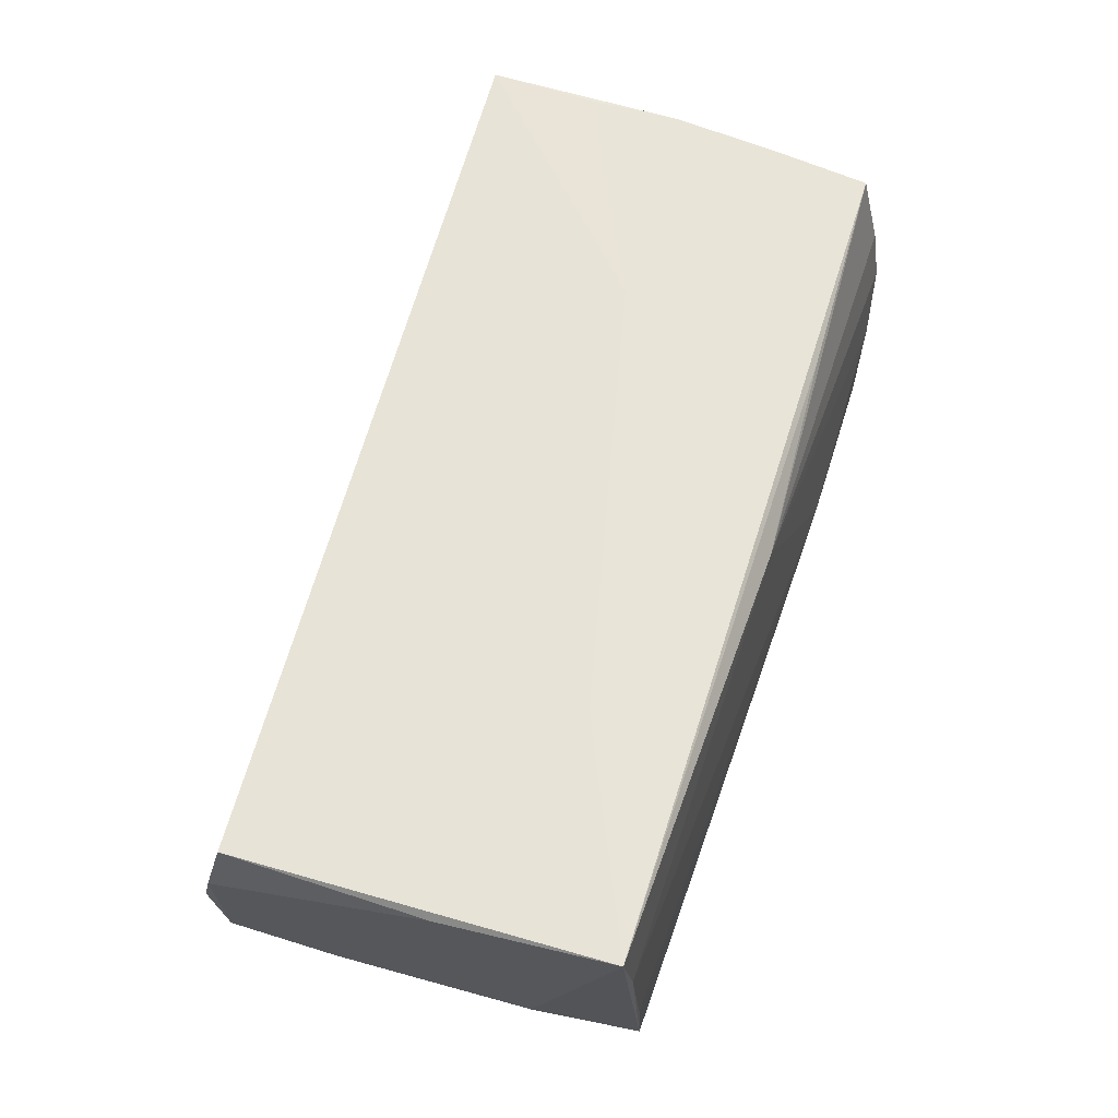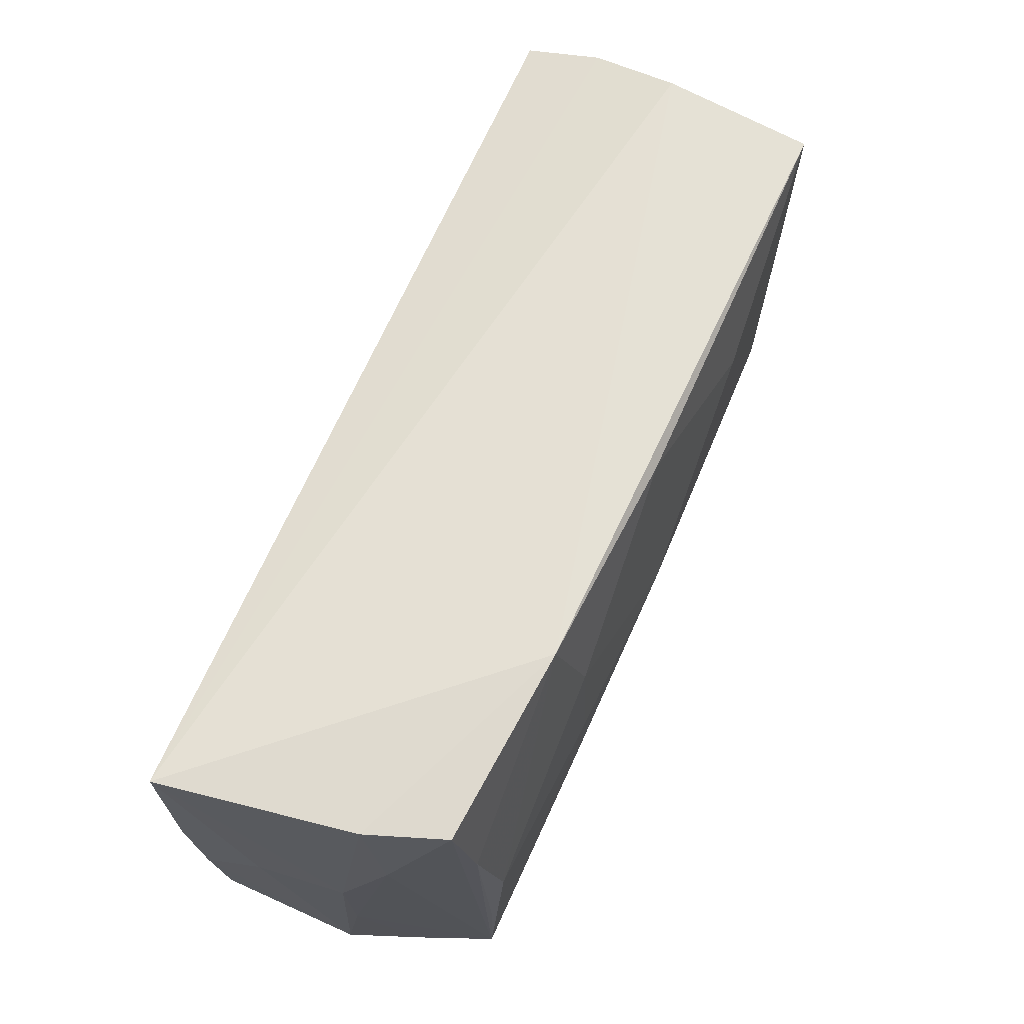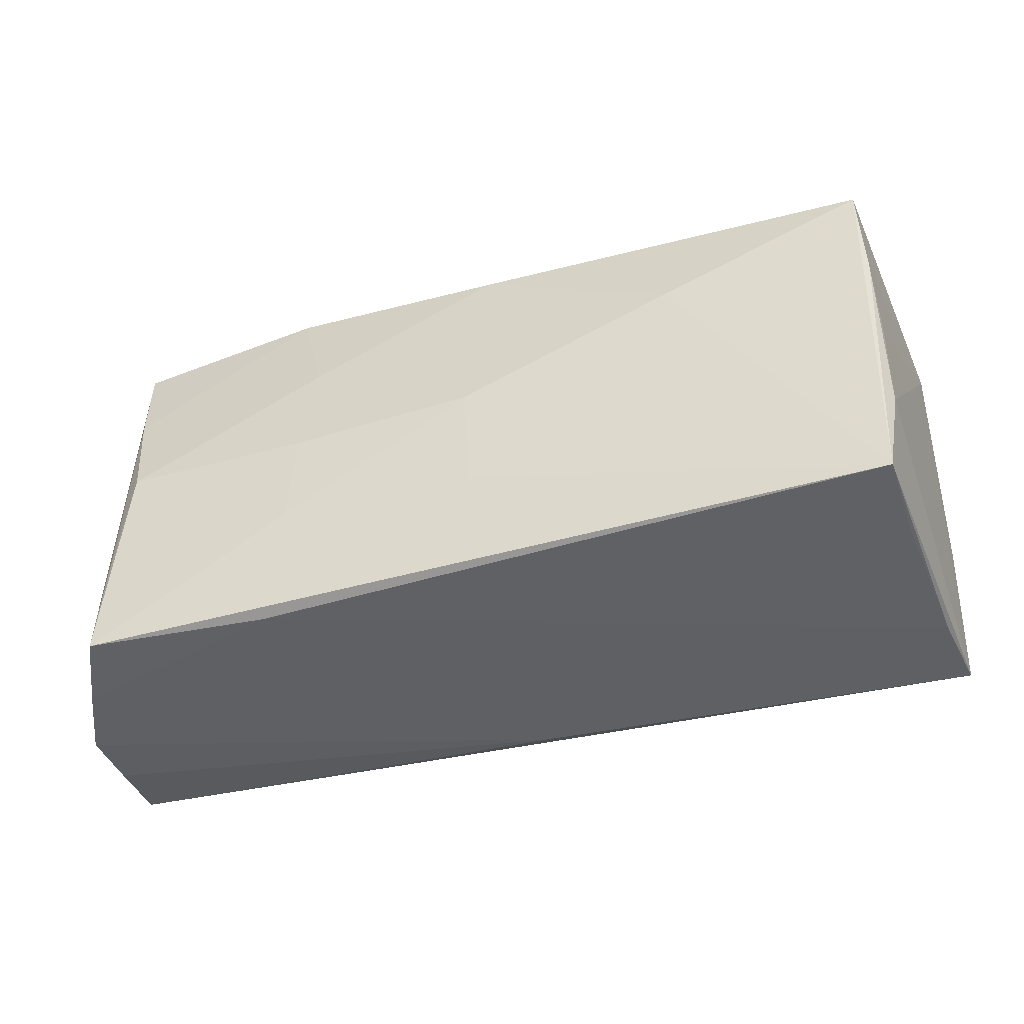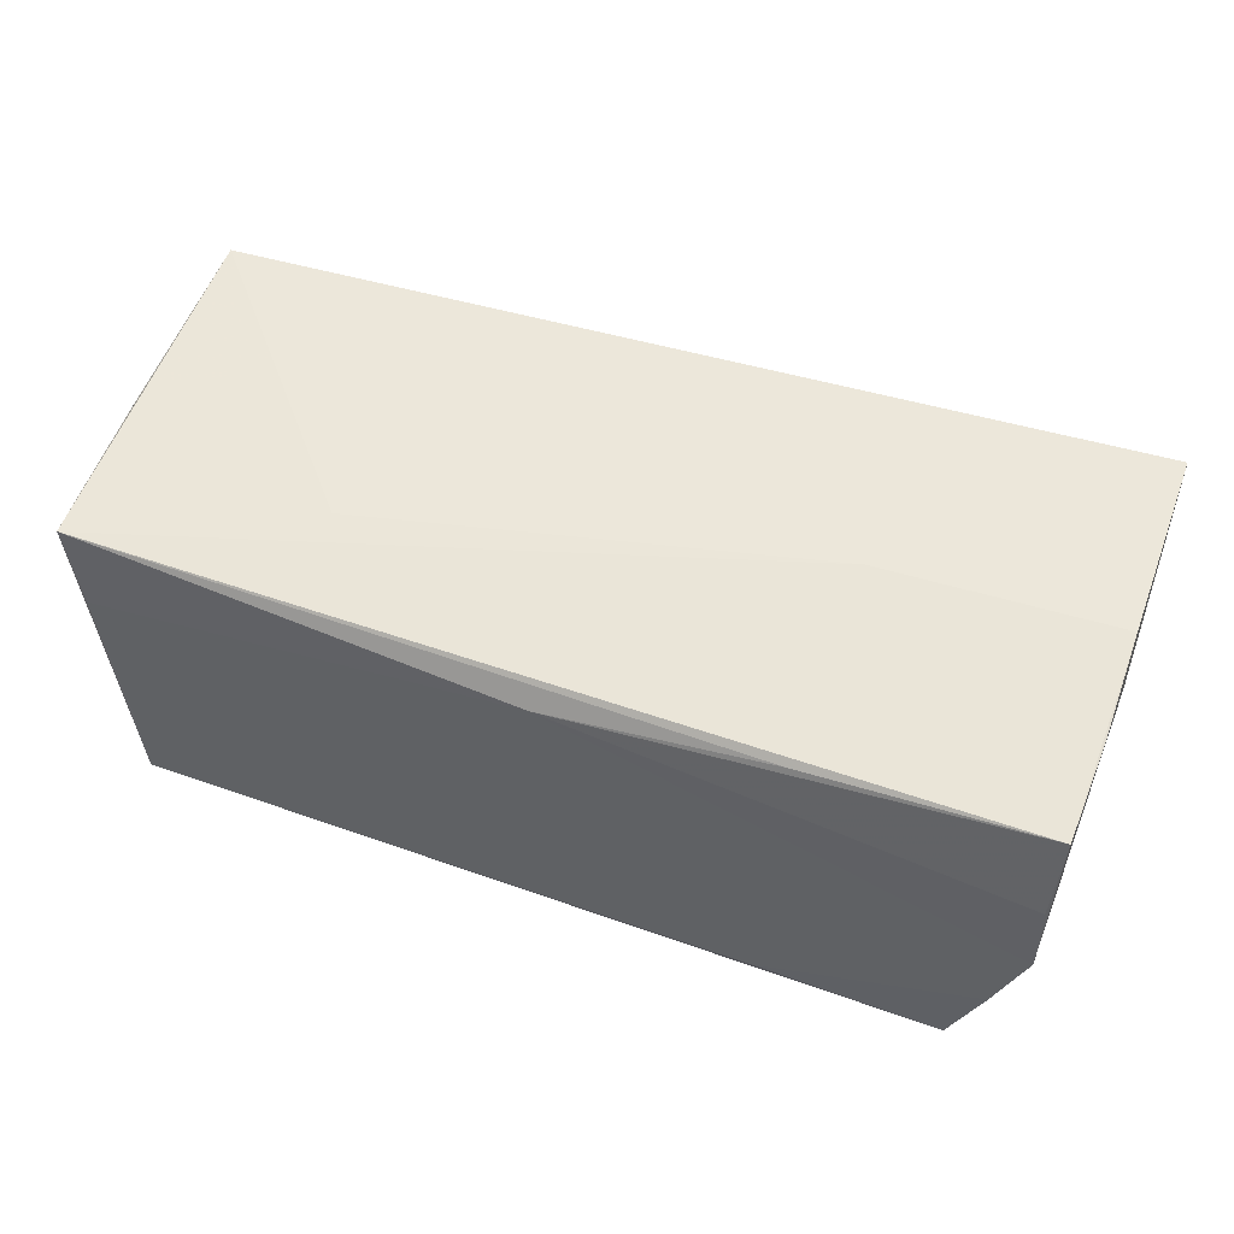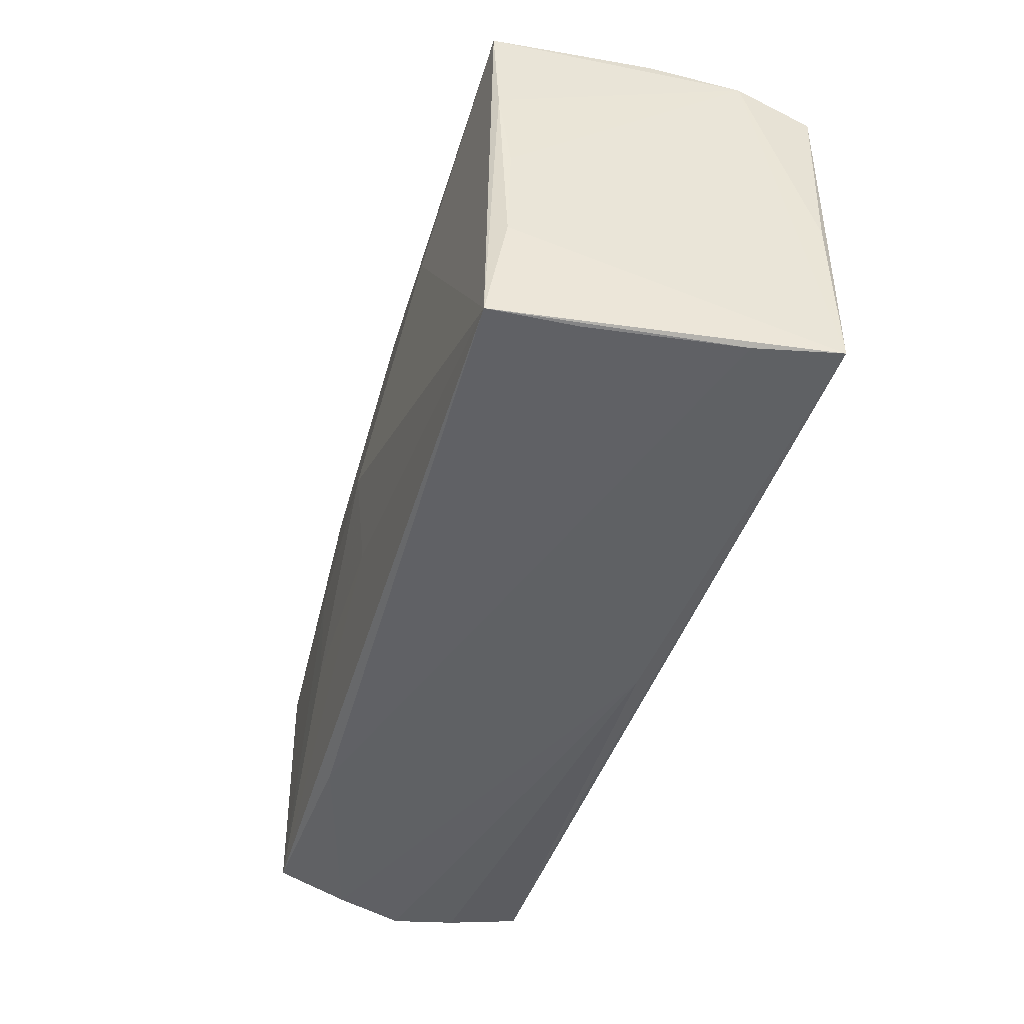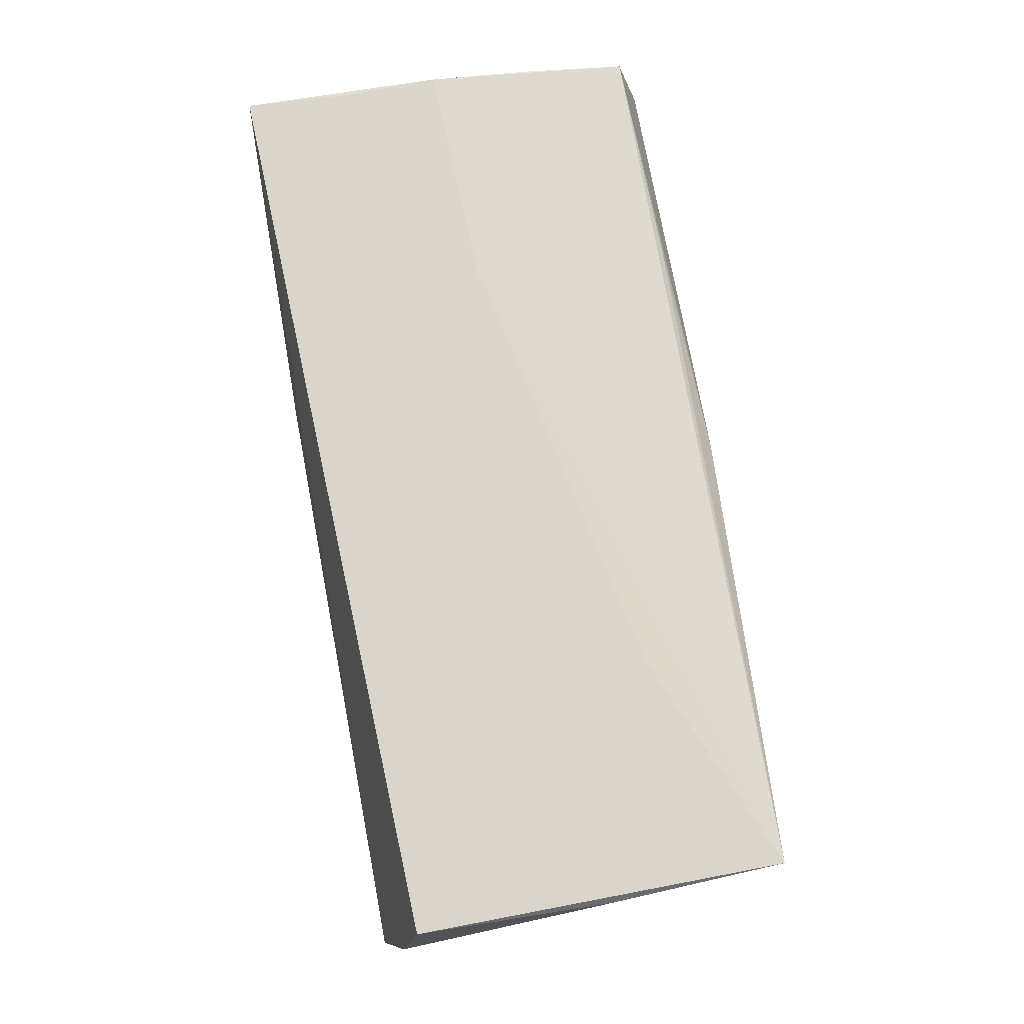
<metadata>
{"format":"obj","ext":"obj","renderer":"f3d","projection":"perspective","resolution":1024,"background":"white","views":[{"elev":61.7,"azim":-72.3,"up":"+Z"},{"elev":66.9,"azim":113.1,"up":"+Y"},{"elev":-47.5,"azim":-164.7,"up":"+Y"},{"elev":52.6,"azim":19.9,"up":"+Z"},{"elev":-47.5,"azim":-107.6,"up":"+Y"},{"elev":74.0,"azim":-99.2,"up":"+Z"}]}
</metadata>
<code>
v -0.02602 0.01272 -0.02094
v -0.001917 0.02661 -0.01871
v -0.0003532 -0.02605 0.0156
v 0.02658 -0.02462 0.017
v -0.05433 -0.02419 0.0199
v 0.05507 -0.0238 0.01702
v 0.05147 -0.0283 -0.008998
v -0.05192 0.02633 -0.01947
v 0.05461 -0.02642 0.007621
v -0.05249 -0.02502 0.00953
v 0.02352 -0.01383 -0.02006
v -0.0565 0.02264 0.01087
v 0.02138 0.01306 -0.01954
v -0.02789 -0.01227 0.02027
v -0.05019 -0.02571 -0.008997
v -0.05151 -0.01281 -0.01747
v 0.05565 -0.01138 0.01818
v 0.0001927 -0.0005057 -0.02166
v -0.05206 0.01229 -0.01878
v 0.05605 0.02679 0.01911
v -0.052 0.0004049 -0.01726
v 0.05461 -0.01215 -0.002482
v 0.026 -0.02846 -0.01704
v 0.02513 0.02857 -0.01688
v -7.544e-05 -0.01437 -0.02031
v 0.04558 -0.0003037 -0.01909
v 0.04893 0.02688 -0.01446
v 0.05608 0.002232 0.008864
v 0.04729 -0.01491 -0.0182
v 0.04778 -0.02846 -0.01816
v 0.02716 0.0002332 0.02027
v 0.04767 0.01388 -0.01675
v 0.02264 -0.001183 -0.02055
v -0.04956 -0.02593 -0.01944
v 0.05234 0.02691 -0.004866
v 0.05487 -0.02768 -0.0003861
v 0.05296 0.01389 -0.007634
v -0.0546 0.02545 -0.0002464
v -0.05558 0.02038 0.02027
v -0.05557 -0.003499 0.01919
v 0.05539 0.01316 0.01944
v 0.05494 0.00222 -0.001914
v 0.05575 0.001752 0.01959
f 30 34 25
f 40 39 12
f 12 39 20
f 8 34 19
f 34 16 19
f 19 12 8
f 30 27 37
f 23 34 30
f 8 12 38
f 38 12 20
f 20 39 31
f 5 39 40
f 6 31 5
f 40 12 5
f 5 12 16
f 5 16 34
f 34 10 5
f 16 12 21
f 21 19 16
f 12 19 21
f 24 38 20
f 8 38 24
f 18 25 34
f 32 27 30
f 32 24 27
f 6 36 17
f 36 28 17
f 17 28 20
f 7 23 30
f 42 28 36
f 20 28 42
f 35 37 27
f 35 24 20
f 27 24 35
f 20 42 35
f 35 42 37
f 15 10 34
f 34 23 15
f 15 23 10
f 14 31 39
f 39 5 14
f 14 5 31
f 3 7 36
f 3 5 10
f 10 23 3
f 23 7 3
f 8 24 2
f 2 24 13
f 13 18 2
f 13 24 26
f 24 32 26
f 20 31 41
f 43 31 6
f 6 17 43
f 43 41 31
f 43 17 20
f 20 41 43
f 36 7 22
f 22 42 36
f 37 42 22
f 30 37 22
f 22 7 30
f 9 36 6
f 6 3 9
f 9 3 36
f 6 5 4
f 4 3 6
f 5 3 4
f 8 2 1
f 1 2 18
f 1 34 8
f 1 18 34
f 30 25 11
f 25 18 11
f 33 18 13
f 13 26 33
f 33 11 18
f 33 26 30
f 30 11 33
f 29 32 30
f 30 26 29
f 29 26 32

</code>
